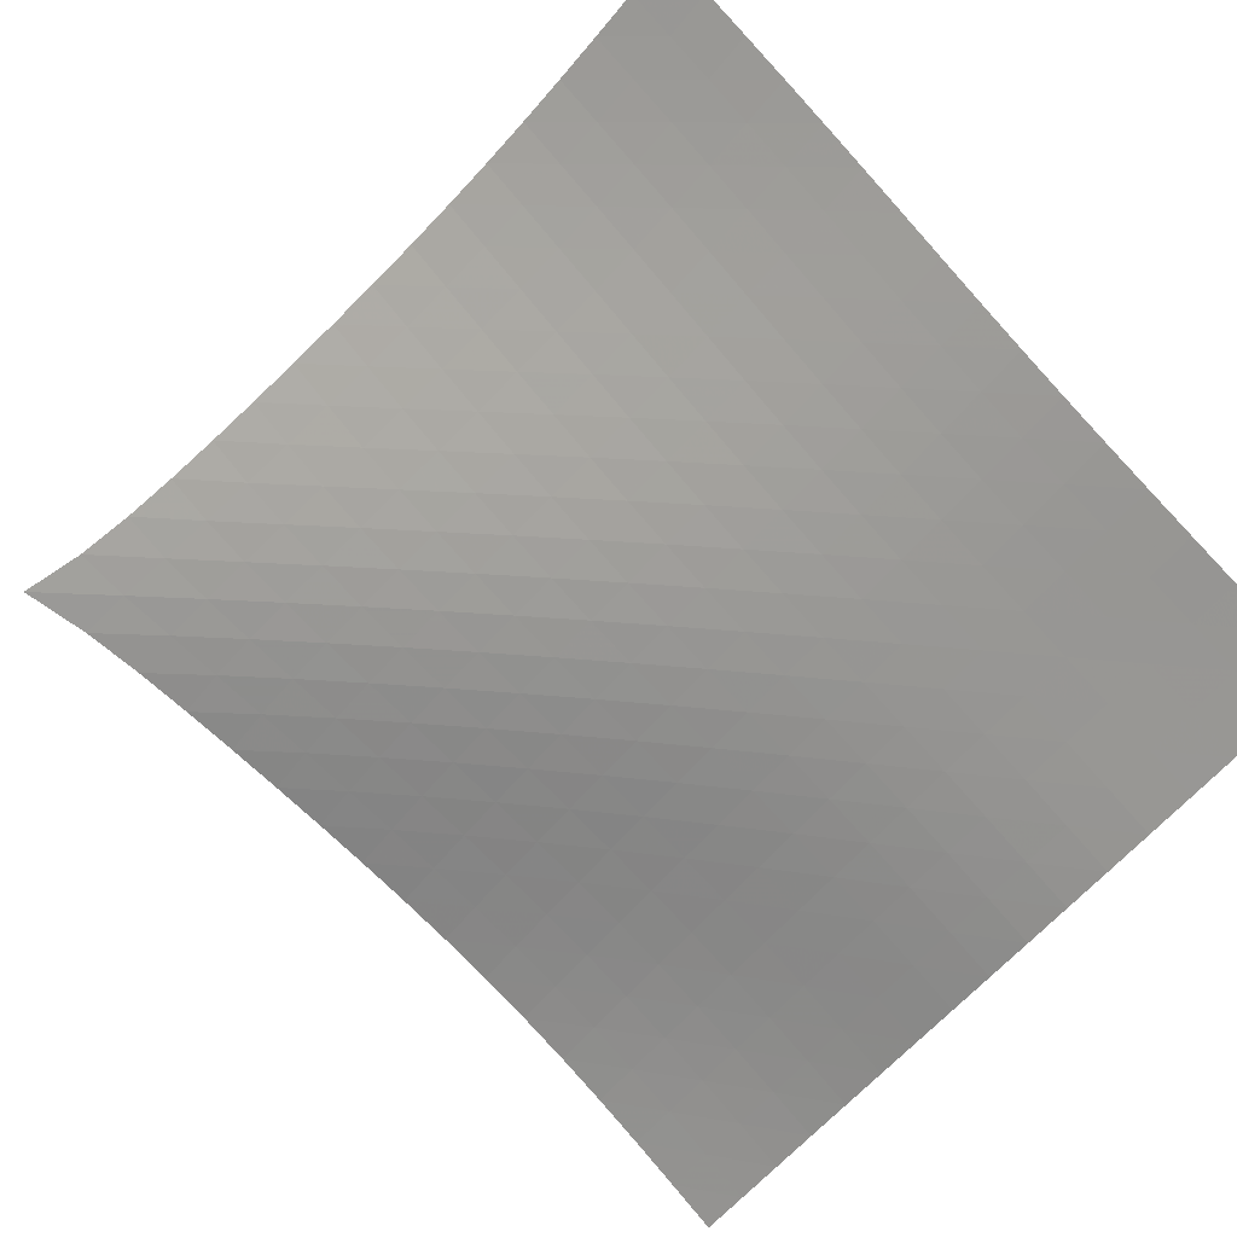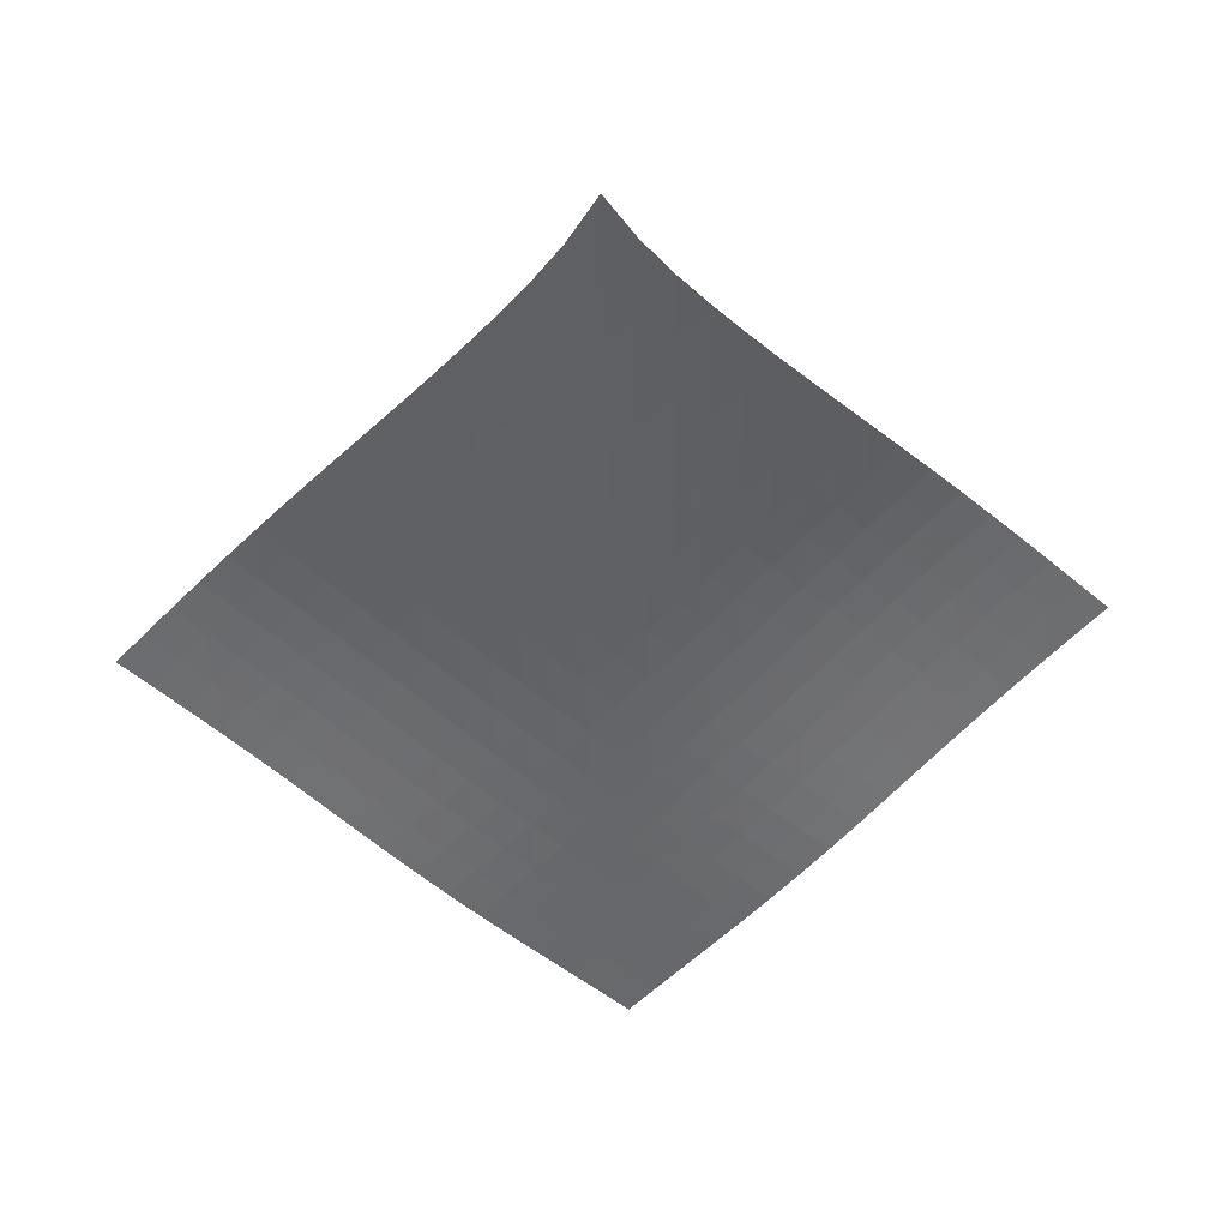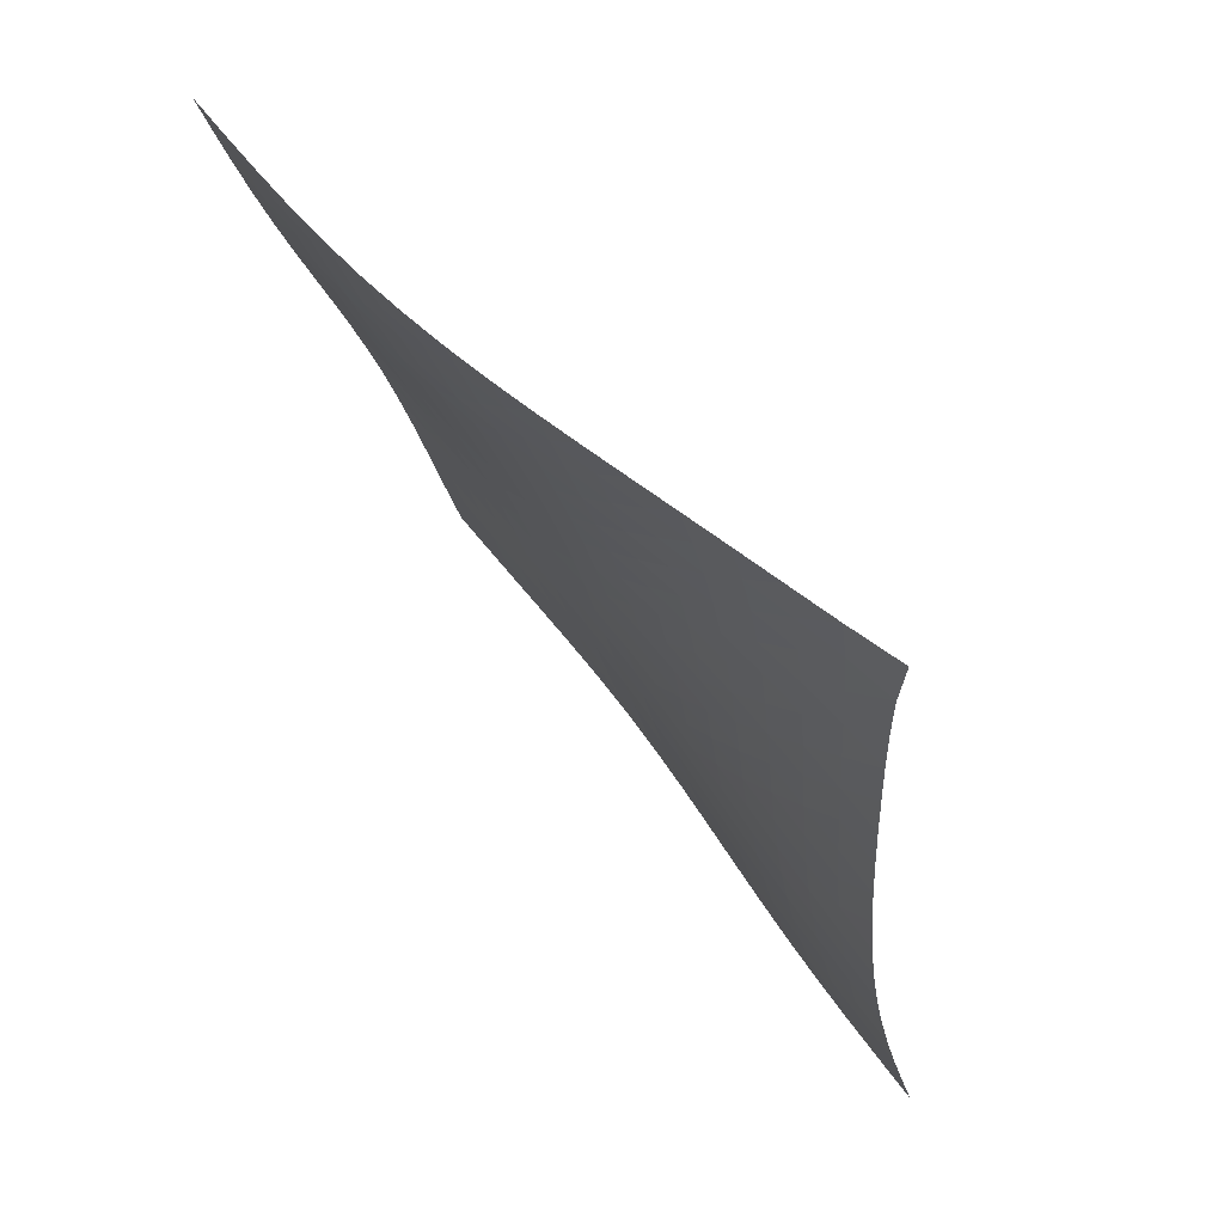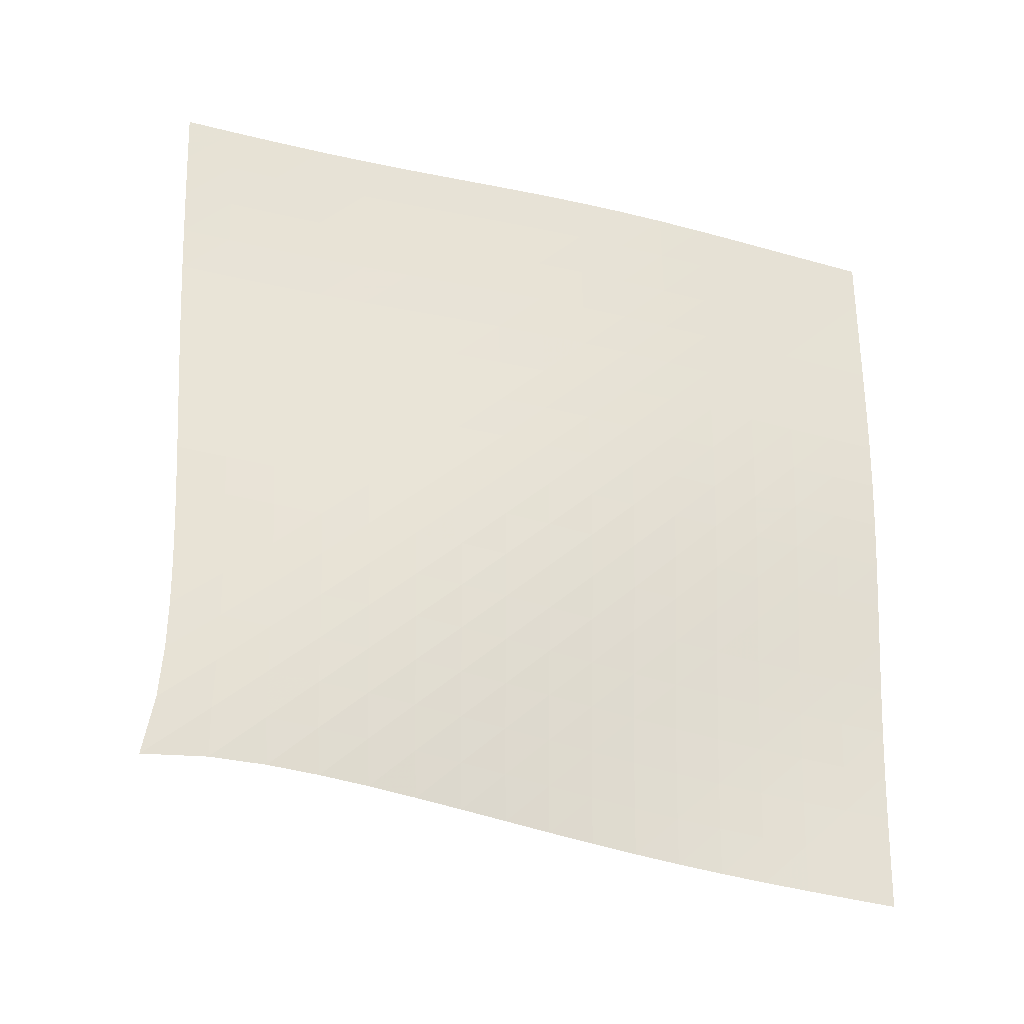
<metadata>
{"format":"obj","ext":"obj","renderer":"f3d","projection":"perspective","resolution":1024,"background":"white","views":[{"elev":57.9,"azim":-92.9,"up":"+Z"},{"elev":67.3,"azim":-48.4,"up":"+Y"},{"elev":-12.1,"azim":142.0,"up":"+Z"},{"elev":8.6,"azim":-159.0,"up":"+Z"}]}
</metadata>
<code>
v -6.51 -0.04068 6.51
v -2.467 -9.798 15.47
v -15.47 -9.798 2.467
v -12.57 -17.57 12.57
v -14.85 -9.303 2.673
v -14.25 -8.803 2.882
v -13.64 -8.293 3.1
v -13.06 -7.771 3.329
v -12.48 -7.234 3.571
v -11.93 -6.681 3.827
v -11.39 -6.112 4.095
v -10.86 -5.53 4.372
v -10.35 -4.934 4.657
v -9.84 -4.327 4.946
v -9.331 -3.707 5.235
v -8.816 -3.074 5.52
v -8.29 -2.42 5.8
v -7.742 -1.731 6.067
v -7.159 -0.9685 6.313
v -6.313 -0.9685 7.159
v -6.067 -1.731 7.742
v -5.8 -2.42 8.29
v -5.52 -3.074 8.816
v -5.235 -3.707 9.331
v -4.946 -4.327 9.84
v -4.657 -4.934 10.35
v -4.372 -5.53 10.86
v -4.095 -6.112 11.39
v -3.827 -6.681 11.93
v -3.571 -7.234 12.48
v -3.329 -7.771 13.06
v -3.1 -8.293 13.64
v -2.882 -8.803 14.25
v -2.673 -9.303 14.85
v -3.089 -10.29 15.28
v -3.715 -10.77 15.09
v -4.347 -11.26 14.92
v -4.987 -11.73 14.75
v -5.636 -12.2 14.59
v -6.29 -12.67 14.43
v -6.947 -13.14 14.28
v -7.602 -13.61 14.12
v -8.251 -14.08 13.96
v -8.89 -14.57 13.78
v -9.517 -15.06 13.6
v -10.13 -15.56 13.4
v -10.74 -16.06 13.19
v -11.35 -16.57 12.98
v -11.96 -17.07 12.77
v -12.77 -17.07 11.96
v -12.98 -16.57 11.35
v -13.19 -16.06 10.74
v -13.4 -15.56 10.13
v -13.6 -15.06 9.517
v -13.78 -14.57 8.89
v -13.96 -14.08 8.251
v -14.12 -13.61 7.602
v -14.28 -13.14 6.947
v -14.43 -12.67 6.29
v -14.59 -12.2 5.636
v -14.75 -11.73 4.987
v -14.92 -11.26 4.347
v -15.09 -10.77 3.715
v -15.28 -10.29 3.089
v -6.91 -1.589 6.91
v -7.491 -2.261 6.666
v -8.051 -2.918 6.408
v -8.592 -3.558 6.138
v -9.121 -4.185 5.86
v -9.641 -4.8 5.576
v -10.16 -5.406 5.291
v -10.68 -6.002 5.008
v -11.21 -6.586 4.73
v -11.75 -7.156 4.461
v -12.3 -7.712 4.203
v -12.87 -8.252 3.959
v -13.46 -8.777 3.727
v -14.06 -9.289 3.507
v -14.67 -9.791 3.295
v -6.666 -2.261 7.491
v -7.25 -2.848 7.25
v -7.82 -3.458 7.003
v -8.374 -4.07 6.745
v -8.915 -4.68 6.477
v -9.447 -5.286 6.202
v -9.973 -5.886 5.922
v -10.5 -6.478 5.643
v -11.03 -7.06 5.367
v -11.57 -7.631 5.099
v -12.13 -8.188 4.84
v -12.7 -8.731 4.593
v -13.28 -9.258 4.359
v -13.88 -9.773 4.136
v -14.48 -10.28 3.923
v -6.408 -2.918 8.051
v -7.003 -3.458 7.82
v -7.586 -4.025 7.586
v -8.155 -4.606 7.342
v -8.71 -5.194 7.087
v -9.254 -5.784 6.822
v -9.791 -6.373 6.552
v -10.32 -6.958 6.278
v -10.86 -7.536 6.007
v -11.4 -8.105 5.74
v -11.96 -8.662 5.482
v -12.53 -9.206 5.234
v -13.11 -9.735 4.998
v -13.7 -10.25 4.774
v -14.31 -10.76 4.557
v -6.138 -3.558 8.592
v -6.745 -4.07 8.374
v -7.342 -4.606 8.155
v -7.927 -5.16 7.927
v -8.499 -5.724 7.687
v -9.058 -6.295 7.437
v -9.608 -6.869 7.177
v -10.15 -7.444 6.913
v -10.7 -8.015 6.647
v -11.24 -8.579 6.385
v -11.8 -9.134 6.129
v -12.37 -9.677 5.882
v -12.95 -10.21 5.645
v -13.54 -10.73 5.419
v -14.14 -11.23 5.2
v -5.86 -4.185 9.121
v -6.477 -4.68 8.915
v -7.087 -5.194 8.71
v -7.687 -5.724 8.499
v -8.276 -6.265 8.276
v -8.853 -6.817 8.042
v -9.418 -7.375 7.796
v -9.975 -7.936 7.543
v -10.53 -8.497 7.286
v -11.08 -9.055 7.03
v -11.64 -9.605 6.778
v -12.21 -10.15 6.533
v -12.79 -10.68 6.298
v -13.38 -11.19 6.071
v -13.98 -11.7 5.851
v -5.576 -4.8 9.641
v -6.202 -5.286 9.447
v -6.822 -5.784 9.254
v -7.437 -6.295 9.058
v -8.042 -6.817 8.853
v -8.635 -7.349 8.635
v -9.218 -7.89 8.406
v -9.79 -8.436 8.167
v -10.36 -8.986 7.921
v -10.92 -9.534 7.673
v -11.49 -10.08 7.427
v -12.06 -10.61 7.186
v -12.64 -11.14 6.953
v -13.23 -11.66 6.727
v -13.83 -12.17 6.507
v -5.291 -5.406 10.16
v -5.922 -5.886 9.973
v -6.552 -6.373 9.791
v -7.177 -6.869 9.608
v -7.796 -7.375 9.418
v -8.406 -7.89 9.218
v -9.005 -8.414 9.005
v -9.593 -8.946 8.781
v -10.17 -9.482 8.548
v -10.75 -10.02 8.31
v -11.32 -10.56 8.072
v -11.9 -11.09 7.837
v -12.49 -11.61 7.607
v -13.08 -12.13 7.383
v -13.68 -12.63 7.164
v -5.008 -6.002 10.68
v -5.643 -6.478 10.5
v -6.278 -6.958 10.32
v -6.913 -7.444 10.15
v -7.543 -7.936 9.975
v -8.167 -8.436 9.79
v -8.781 -8.946 9.593
v -9.384 -9.463 9.384
v -9.978 -9.987 9.165
v -10.57 -10.51 8.938
v -11.15 -11.04 8.709
v -11.74 -11.57 8.48
v -12.33 -12.09 8.255
v -12.92 -12.6 8.034
v -13.52 -13.1 7.818
v -4.73 -6.586 11.21
v -5.367 -7.06 11.03
v -6.007 -7.536 10.86
v -6.647 -8.015 10.7
v -7.286 -8.497 10.53
v -7.921 -8.986 10.36
v -8.548 -9.482 10.17
v -9.165 -9.987 9.978
v -9.772 -10.5 9.772
v -10.37 -11.02 9.557
v -10.96 -11.54 9.336
v -11.56 -12.05 9.114
v -12.15 -12.57 8.894
v -12.75 -13.08 8.678
v -13.36 -13.58 8.464
v -4.461 -7.156 11.75
v -5.099 -7.631 11.57
v -5.74 -8.105 11.4
v -6.385 -8.579 11.24
v -7.03 -9.055 11.08
v -7.673 -9.534 10.92
v -8.31 -10.02 10.75
v -8.938 -10.51 10.57
v -9.557 -11.02 10.37
v -10.17 -11.52 10.17
v -10.77 -12.04 9.954
v -11.37 -12.55 9.739
v -11.97 -13.06 9.523
v -12.57 -13.57 9.311
v -13.18 -14.07 9.1
v -4.203 -7.712 12.3
v -4.84 -8.188 12.13
v -5.482 -8.662 11.96
v -6.129 -9.134 11.8
v -6.778 -9.605 11.64
v -7.427 -10.08 11.49
v -8.072 -10.56 11.32
v -8.709 -11.04 11.15
v -9.336 -11.54 10.96
v -9.954 -12.04 10.77
v -10.56 -12.54 10.56
v -11.17 -13.05 10.35
v -11.77 -13.56 10.14
v -12.38 -14.06 9.933
v -12.99 -14.56 9.725
v -3.959 -8.252 12.87
v -4.593 -8.731 12.7
v -5.234 -9.206 12.53
v -5.882 -9.677 12.37
v -6.533 -10.15 12.21
v -7.186 -10.61 12.06
v -7.837 -11.09 11.9
v -8.48 -11.57 11.74
v -9.114 -12.05 11.56
v -9.739 -12.55 11.37
v -10.35 -13.05 11.17
v -10.96 -13.56 10.96
v -11.57 -14.06 10.75
v -12.18 -14.56 10.55
v -12.79 -15.06 10.34
v -3.727 -8.777 13.46
v -4.359 -9.258 13.28
v -4.998 -9.735 13.11
v -5.645 -10.21 12.95
v -6.298 -10.68 12.79
v -6.953 -11.14 12.64
v -7.607 -11.61 12.49
v -8.255 -12.09 12.33
v -8.894 -12.57 12.15
v -9.523 -13.06 11.97
v -10.14 -13.56 11.77
v -10.75 -14.06 11.57
v -11.36 -14.56 11.36
v -11.97 -15.07 11.15
v -12.58 -15.57 10.95
v -3.507 -9.289 14.06
v -4.136 -9.773 13.88
v -4.774 -10.25 13.7
v -5.419 -10.73 13.54
v -6.071 -11.19 13.38
v -6.727 -11.66 13.23
v -7.383 -12.13 13.08
v -8.034 -12.6 12.92
v -8.678 -13.08 12.75
v -9.311 -13.57 12.57
v -9.933 -14.06 12.38
v -10.55 -14.56 12.18
v -11.15 -15.07 11.97
v -11.76 -15.57 11.76
v -12.37 -16.07 11.56
v -3.295 -9.791 14.67
v -3.923 -10.28 14.48
v -4.557 -10.76 14.31
v -5.2 -11.23 14.14
v -5.851 -11.7 13.98
v -6.507 -12.17 13.83
v -7.164 -12.63 13.68
v -7.818 -13.1 13.52
v -8.464 -13.58 13.36
v -9.1 -14.07 13.18
v -9.725 -14.56 12.99
v -10.34 -15.06 12.79
v -10.95 -15.57 12.58
v -11.56 -16.07 12.37
v -12.16 -16.57 12.16
f 289 49 4
f 289 4 50
f 5 79 64
f 5 64 3
f 79 94 63
f 79 63 64
f 94 109 62
f 94 62 63
f 109 124 61
f 109 61 62
f 124 139 60
f 124 60 61
f 139 154 59
f 139 59 60
f 154 169 58
f 154 58 59
f 169 184 57
f 169 57 58
f 184 199 56
f 184 56 57
f 199 214 55
f 199 55 56
f 214 229 54
f 214 54 55
f 229 244 53
f 229 53 54
f 244 259 52
f 244 52 53
f 259 274 51
f 259 51 52
f 274 289 50
f 274 50 51
f 1 20 65
f 1 65 19
f 19 65 66
f 19 66 18
f 18 66 67
f 18 67 17
f 17 67 68
f 17 68 16
f 16 68 69
f 16 69 15
f 15 69 70
f 15 70 14
f 14 70 71
f 14 71 13
f 13 71 72
f 13 72 12
f 12 72 73
f 12 73 11
f 11 73 74
f 11 74 10
f 10 74 75
f 10 75 9
f 9 75 76
f 9 76 8
f 8 76 77
f 8 77 7
f 7 77 78
f 7 78 6
f 6 78 79
f 6 79 5
f 20 21 80
f 20 80 65
f 65 80 81
f 65 81 66
f 66 81 82
f 66 82 67
f 67 82 83
f 67 83 68
f 68 83 84
f 68 84 69
f 69 84 85
f 69 85 70
f 70 85 86
f 70 86 71
f 71 86 87
f 71 87 72
f 72 87 88
f 72 88 73
f 73 88 89
f 73 89 74
f 74 89 90
f 74 90 75
f 75 90 91
f 75 91 76
f 76 91 92
f 76 92 77
f 77 92 93
f 77 93 78
f 78 93 94
f 78 94 79
f 21 22 95
f 21 95 80
f 80 95 96
f 80 96 81
f 81 96 97
f 81 97 82
f 82 97 98
f 82 98 83
f 83 98 99
f 83 99 84
f 84 99 100
f 84 100 85
f 85 100 101
f 85 101 86
f 86 101 102
f 86 102 87
f 87 102 103
f 87 103 88
f 88 103 104
f 88 104 89
f 89 104 105
f 89 105 90
f 90 105 106
f 90 106 91
f 91 106 107
f 91 107 92
f 92 107 108
f 92 108 93
f 93 108 109
f 93 109 94
f 22 23 110
f 22 110 95
f 95 110 111
f 95 111 96
f 96 111 112
f 96 112 97
f 97 112 113
f 97 113 98
f 98 113 114
f 98 114 99
f 99 114 115
f 99 115 100
f 100 115 116
f 100 116 101
f 101 116 117
f 101 117 102
f 102 117 118
f 102 118 103
f 103 118 119
f 103 119 104
f 104 119 120
f 104 120 105
f 105 120 121
f 105 121 106
f 106 121 122
f 106 122 107
f 107 122 123
f 107 123 108
f 108 123 124
f 108 124 109
f 23 24 125
f 23 125 110
f 110 125 126
f 110 126 111
f 111 126 127
f 111 127 112
f 112 127 128
f 112 128 113
f 113 128 129
f 113 129 114
f 114 129 130
f 114 130 115
f 115 130 131
f 115 131 116
f 116 131 132
f 116 132 117
f 117 132 133
f 117 133 118
f 118 133 134
f 118 134 119
f 119 134 135
f 119 135 120
f 120 135 136
f 120 136 121
f 121 136 137
f 121 137 122
f 122 137 138
f 122 138 123
f 123 138 139
f 123 139 124
f 24 25 140
f 24 140 125
f 125 140 141
f 125 141 126
f 126 141 142
f 126 142 127
f 127 142 143
f 127 143 128
f 128 143 144
f 128 144 129
f 129 144 145
f 129 145 130
f 130 145 146
f 130 146 131
f 131 146 147
f 131 147 132
f 132 147 148
f 132 148 133
f 133 148 149
f 133 149 134
f 134 149 150
f 134 150 135
f 135 150 151
f 135 151 136
f 136 151 152
f 136 152 137
f 137 152 153
f 137 153 138
f 138 153 154
f 138 154 139
f 25 26 155
f 25 155 140
f 140 155 156
f 140 156 141
f 141 156 157
f 141 157 142
f 142 157 158
f 142 158 143
f 143 158 159
f 143 159 144
f 144 159 160
f 144 160 145
f 145 160 161
f 145 161 146
f 146 161 162
f 146 162 147
f 147 162 163
f 147 163 148
f 148 163 164
f 148 164 149
f 149 164 165
f 149 165 150
f 150 165 166
f 150 166 151
f 151 166 167
f 151 167 152
f 152 167 168
f 152 168 153
f 153 168 169
f 153 169 154
f 26 27 170
f 26 170 155
f 155 170 171
f 155 171 156
f 156 171 172
f 156 172 157
f 157 172 173
f 157 173 158
f 158 173 174
f 158 174 159
f 159 174 175
f 159 175 160
f 160 175 176
f 160 176 161
f 161 176 177
f 161 177 162
f 162 177 178
f 162 178 163
f 163 178 179
f 163 179 164
f 164 179 180
f 164 180 165
f 165 180 181
f 165 181 166
f 166 181 182
f 166 182 167
f 167 182 183
f 167 183 168
f 168 183 184
f 168 184 169
f 27 28 185
f 27 185 170
f 170 185 186
f 170 186 171
f 171 186 187
f 171 187 172
f 172 187 188
f 172 188 173
f 173 188 189
f 173 189 174
f 174 189 190
f 174 190 175
f 175 190 191
f 175 191 176
f 176 191 192
f 176 192 177
f 177 192 193
f 177 193 178
f 178 193 194
f 178 194 179
f 179 194 195
f 179 195 180
f 180 195 196
f 180 196 181
f 181 196 197
f 181 197 182
f 182 197 198
f 182 198 183
f 183 198 199
f 183 199 184
f 28 29 200
f 28 200 185
f 185 200 201
f 185 201 186
f 186 201 202
f 186 202 187
f 187 202 203
f 187 203 188
f 188 203 204
f 188 204 189
f 189 204 205
f 189 205 190
f 190 205 206
f 190 206 191
f 191 206 207
f 191 207 192
f 192 207 208
f 192 208 193
f 193 208 209
f 193 209 194
f 194 209 210
f 194 210 195
f 195 210 211
f 195 211 196
f 196 211 212
f 196 212 197
f 197 212 213
f 197 213 198
f 198 213 214
f 198 214 199
f 29 30 215
f 29 215 200
f 200 215 216
f 200 216 201
f 201 216 217
f 201 217 202
f 202 217 218
f 202 218 203
f 203 218 219
f 203 219 204
f 204 219 220
f 204 220 205
f 205 220 221
f 205 221 206
f 206 221 222
f 206 222 207
f 207 222 223
f 207 223 208
f 208 223 224
f 208 224 209
f 209 224 225
f 209 225 210
f 210 225 226
f 210 226 211
f 211 226 227
f 211 227 212
f 212 227 228
f 212 228 213
f 213 228 229
f 213 229 214
f 30 31 230
f 30 230 215
f 215 230 231
f 215 231 216
f 216 231 232
f 216 232 217
f 217 232 233
f 217 233 218
f 218 233 234
f 218 234 219
f 219 234 235
f 219 235 220
f 220 235 236
f 220 236 221
f 221 236 237
f 221 237 222
f 222 237 238
f 222 238 223
f 223 238 239
f 223 239 224
f 224 239 240
f 224 240 225
f 225 240 241
f 225 241 226
f 226 241 242
f 226 242 227
f 227 242 243
f 227 243 228
f 228 243 244
f 228 244 229
f 31 32 245
f 31 245 230
f 230 245 246
f 230 246 231
f 231 246 247
f 231 247 232
f 232 247 248
f 232 248 233
f 233 248 249
f 233 249 234
f 234 249 250
f 234 250 235
f 235 250 251
f 235 251 236
f 236 251 252
f 236 252 237
f 237 252 253
f 237 253 238
f 238 253 254
f 238 254 239
f 239 254 255
f 239 255 240
f 240 255 256
f 240 256 241
f 241 256 257
f 241 257 242
f 242 257 258
f 242 258 243
f 243 258 259
f 243 259 244
f 32 33 260
f 32 260 245
f 245 260 261
f 245 261 246
f 246 261 262
f 246 262 247
f 247 262 263
f 247 263 248
f 248 263 264
f 248 264 249
f 249 264 265
f 249 265 250
f 250 265 266
f 250 266 251
f 251 266 267
f 251 267 252
f 252 267 268
f 252 268 253
f 253 268 269
f 253 269 254
f 254 269 270
f 254 270 255
f 255 270 271
f 255 271 256
f 256 271 272
f 256 272 257
f 257 272 273
f 257 273 258
f 258 273 274
f 258 274 259
f 33 34 275
f 33 275 260
f 260 275 276
f 260 276 261
f 261 276 277
f 261 277 262
f 262 277 278
f 262 278 263
f 263 278 279
f 263 279 264
f 264 279 280
f 264 280 265
f 265 280 281
f 265 281 266
f 266 281 282
f 266 282 267
f 267 282 283
f 267 283 268
f 268 283 284
f 268 284 269
f 269 284 285
f 269 285 270
f 270 285 286
f 270 286 271
f 271 286 287
f 271 287 272
f 272 287 288
f 272 288 273
f 273 288 289
f 273 289 274
f 34 2 35
f 34 35 275
f 275 35 36
f 275 36 276
f 276 36 37
f 276 37 277
f 277 37 38
f 277 38 278
f 278 38 39
f 278 39 279
f 279 39 40
f 279 40 280
f 280 40 41
f 280 41 281
f 281 41 42
f 281 42 282
f 282 42 43
f 282 43 283
f 283 43 44
f 283 44 284
f 284 44 45
f 284 45 285
f 285 45 46
f 285 46 286
f 286 46 47
f 286 47 287
f 287 47 48
f 287 48 288
f 288 48 49
f 288 49 289

</code>
